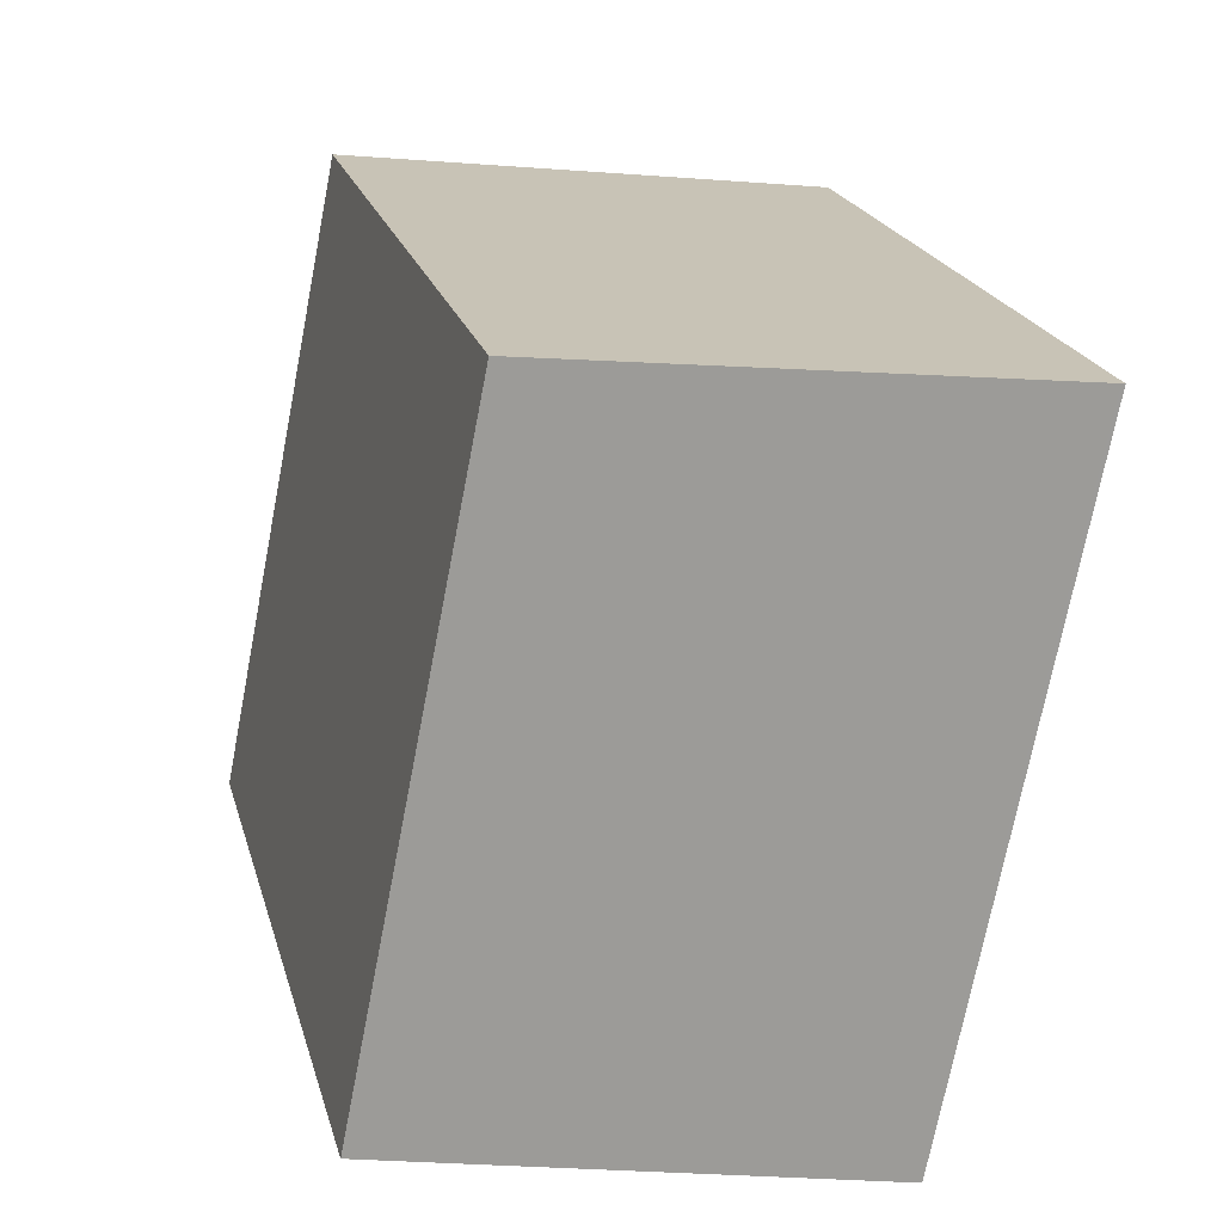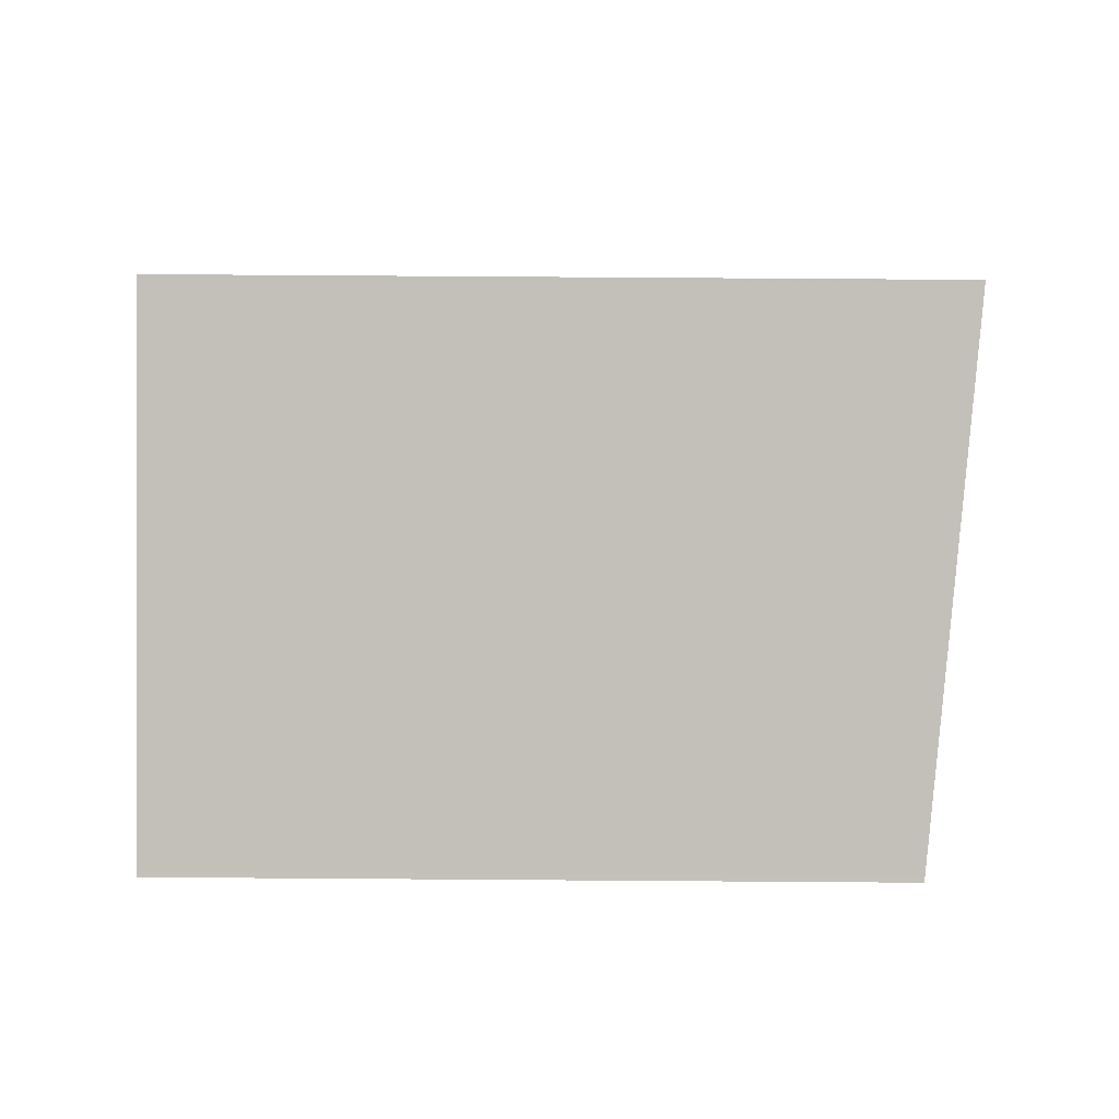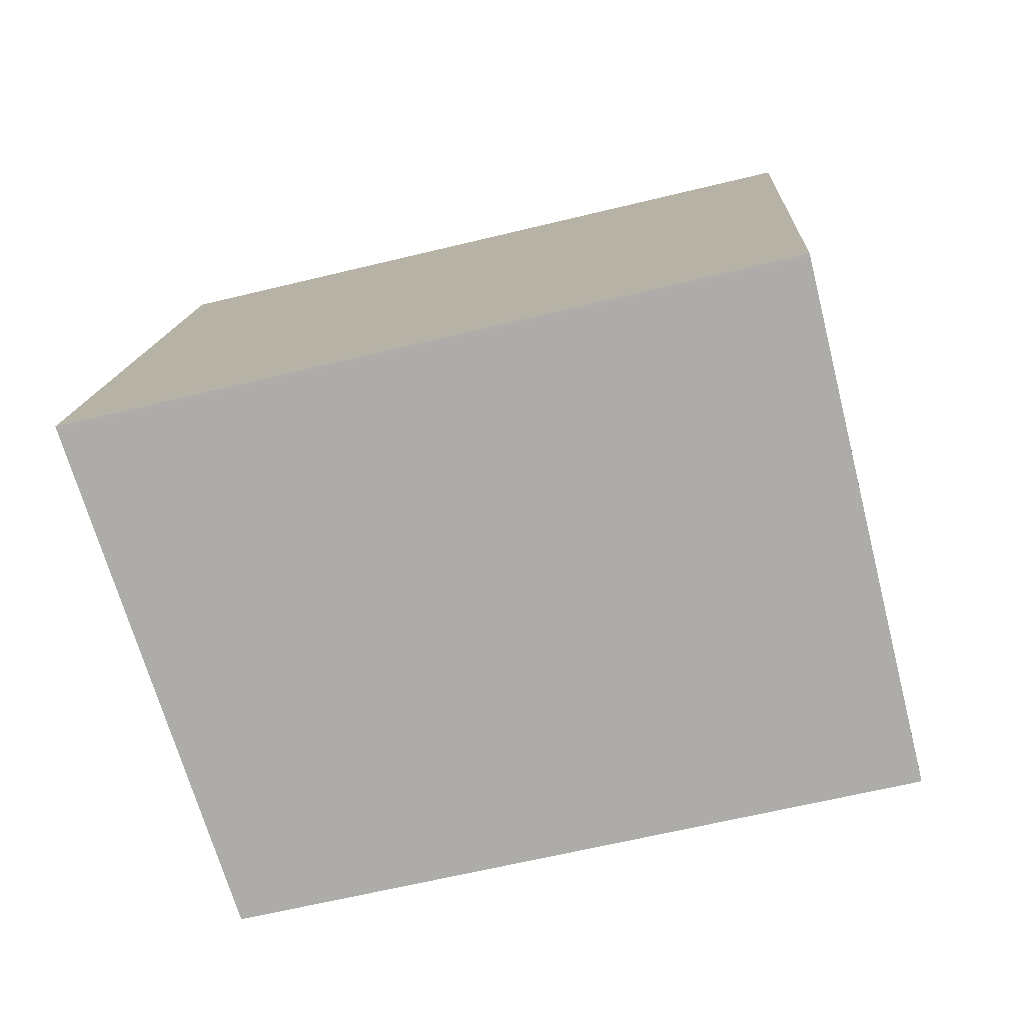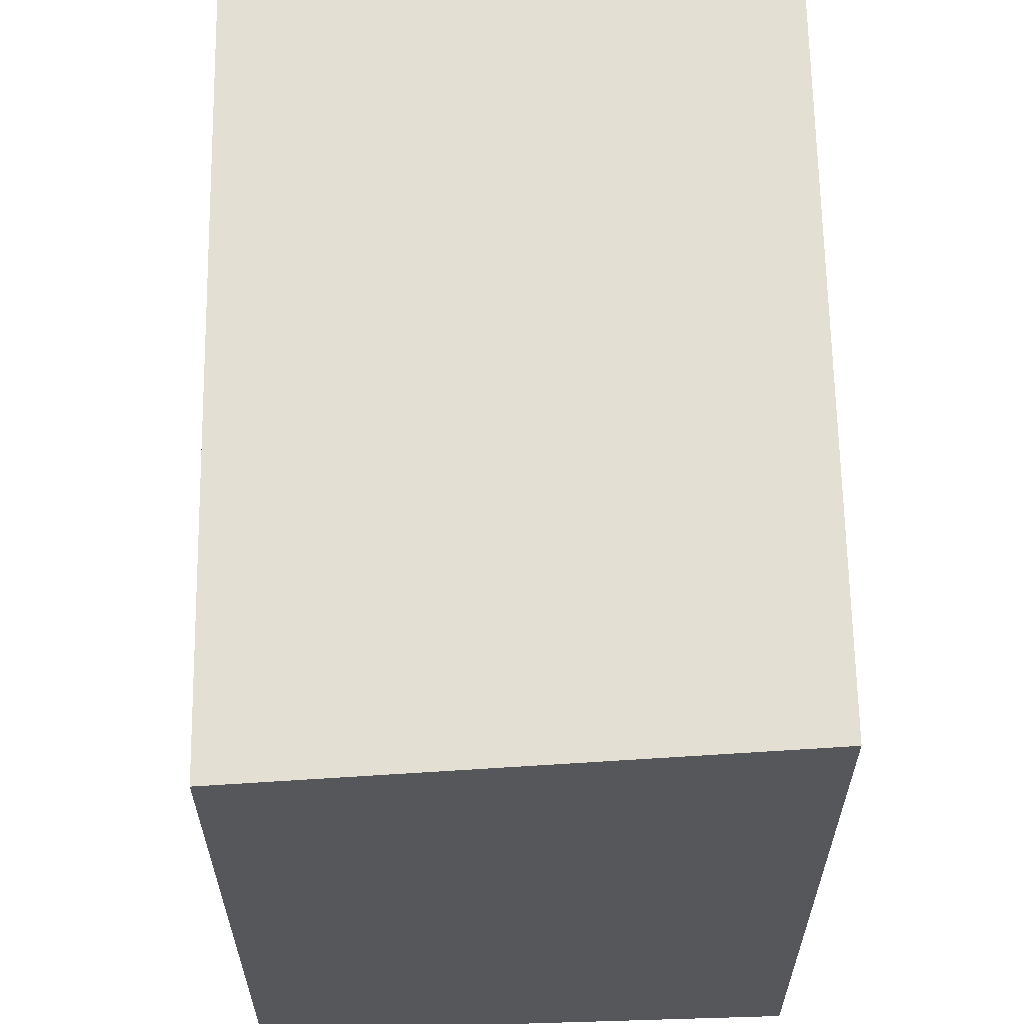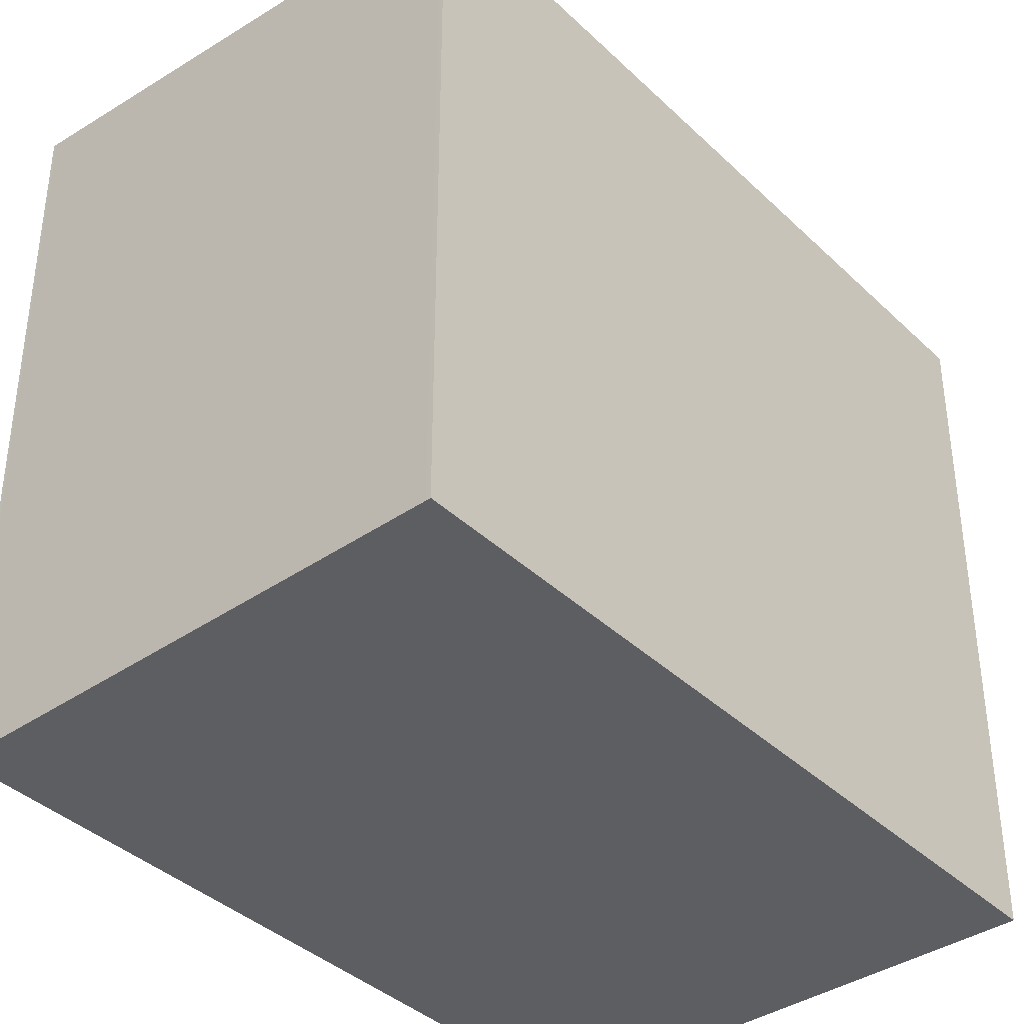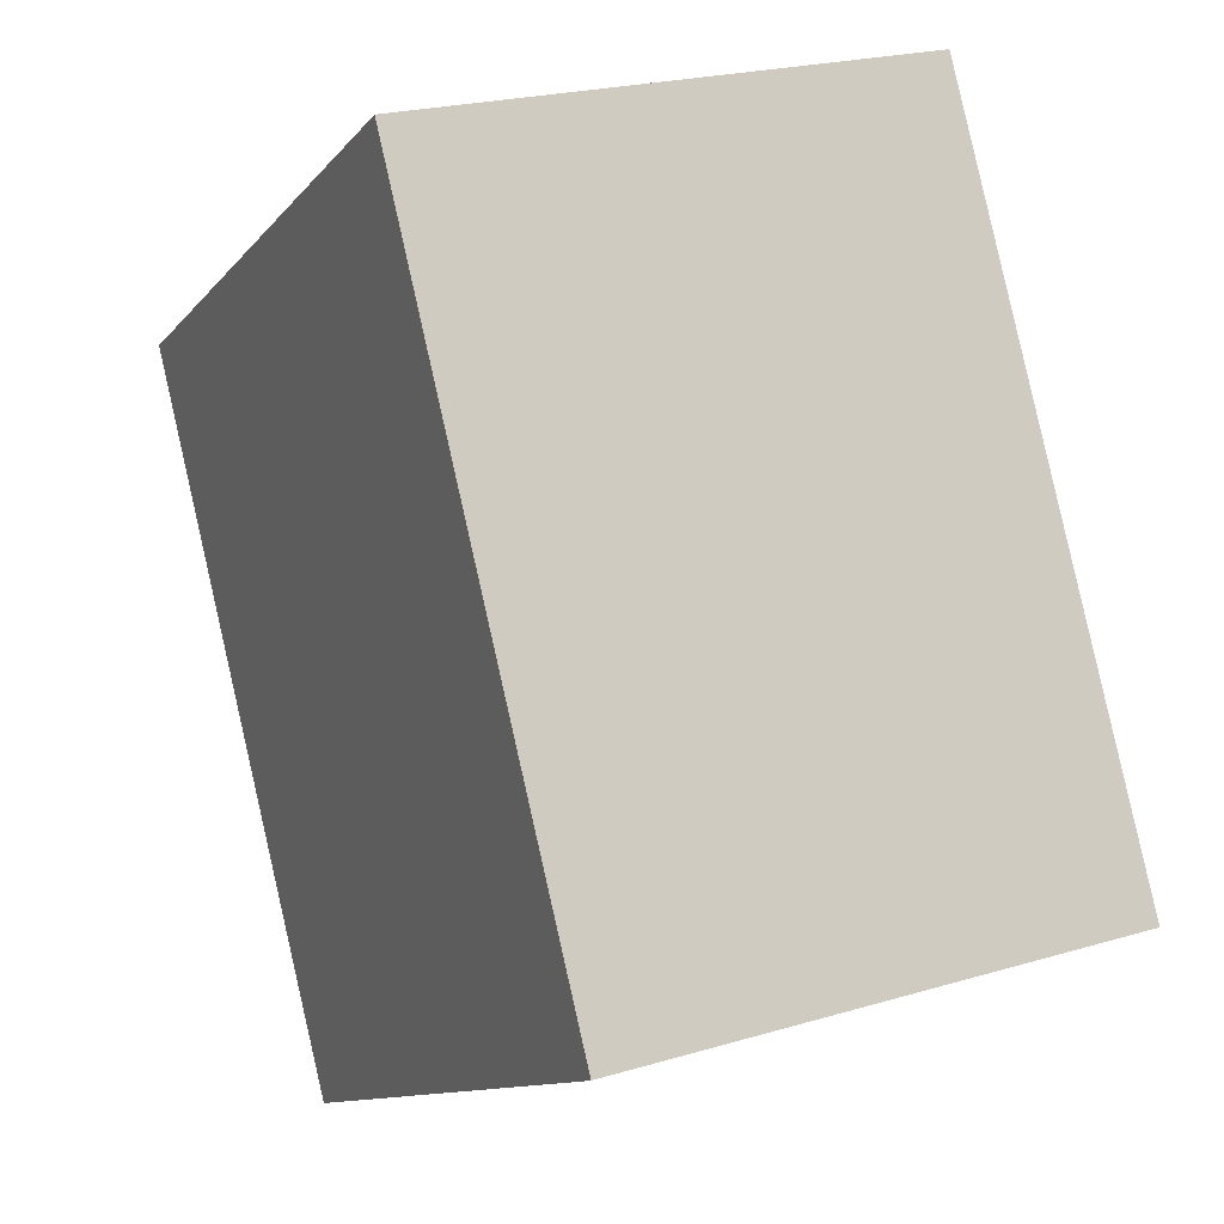
<metadata>
{"format":"obj","ext":"obj","renderer":"f3d","projection":"perspective","resolution":1024,"background":"white","views":[{"elev":-72.7,"azim":-11.0,"up":"+Y"},{"elev":78.9,"azim":-89.6,"up":"+Y"},{"elev":-62.8,"azim":103.9,"up":"+Y"},{"elev":63.3,"azim":13.1,"up":"+Z"},{"elev":-39.0,"azim":-125.4,"up":"+Z"},{"elev":-11.6,"azim":-23.5,"up":"+Y"}]}
</metadata>
<code>
v -2001 -2648 2.416
v -1999 -2648 2.577
v -1998 -2651 2.555
v -2000 -2651 2.395
v -2001 -2648 2.417
v -2000 -2651 2.395
v -1999 -2648 2.576
v -1998 -2651 2.554
v -1999 -2648 2.577
v -1999 -2648 2.576
v -2001 -2648 2.417
v -1998 -2651 2.554
v -1998 -2651 2.555
v -2000 -2651 2.395
v -2001 -2648 2.415
v -2000 -2651 2.395
v -2001 -2648 2.417
v -2001 -2648 2.416
v -2001 -2648 0
v -2001 -2648 0
v -1999 -2648 2.577
v -1999 -2648 2.577
v -1999 -2648 4.441e-16
v -1999 -2648 0
v -1998 -2651 2.554
v -1998 -2651 2.555
v -1998 -2651 0
v -1998 -2651 0
v -2000 -2651 2.395
v -2000 -2651 2.395
v -2000 -2651 0
v -2000 -2651 0
v -1999 -2648 2.576
v -2001 -2648 2.417
v -2001 -2648 0
v -1999 -2648 0
v -2000 -2651 2.395
v -2000 -2651 2.395
v -2000 -2651 4.441e-16
v -2000 -2651 0
v -1999 -2648 2.577
v -1999 -2648 2.576
v -1999 -2648 0
v -1999 -2648 4.441e-16
v -2000 -2651 2.395
v -1998 -2651 2.554
v -1998 -2651 0
v -2000 -2651 4.441e-16
v -1998 -2651 2.555
v -1999 -2648 2.577
v -1999 -2648 0
v -1998 -2651 0
v -1998 -2651 2.555
v -1998 -2651 2.555
v -1998 -2651 0
v -1998 -2651 0
v -2001 -2648 2.416
v -2001 -2648 2.415
v -2001 -2648 -4.441e-16
v -2001 -2648 0
v -2001 -2648 2.415
v -2000 -2651 2.395
v -2000 -2651 0
v -2001 -2648 -4.441e-16
v -2001 -2648 0
v -1999 -2648 0
v -1998 -2651 0
v -2000 -2651 0
f 15 1 5 11
f 11 5 7 10
f 10 7 2 9
f 13 3 8 12
f 12 8 6 14
f 12 10 9 13
f 14 11 10 12
f 14 6 4 16
f 16 15 11 14
f 18 19 20 17
f 22 23 24 21
f 26 27 28 25
f 30 31 32 29
f 34 35 36 33
f 38 39 40 37
f 42 43 44 41
f 46 47 48 45
f 50 51 52 49
f 54 55 56 53
f 58 59 60 57
f 62 63 64 61
f 66 67 68 65

</code>
